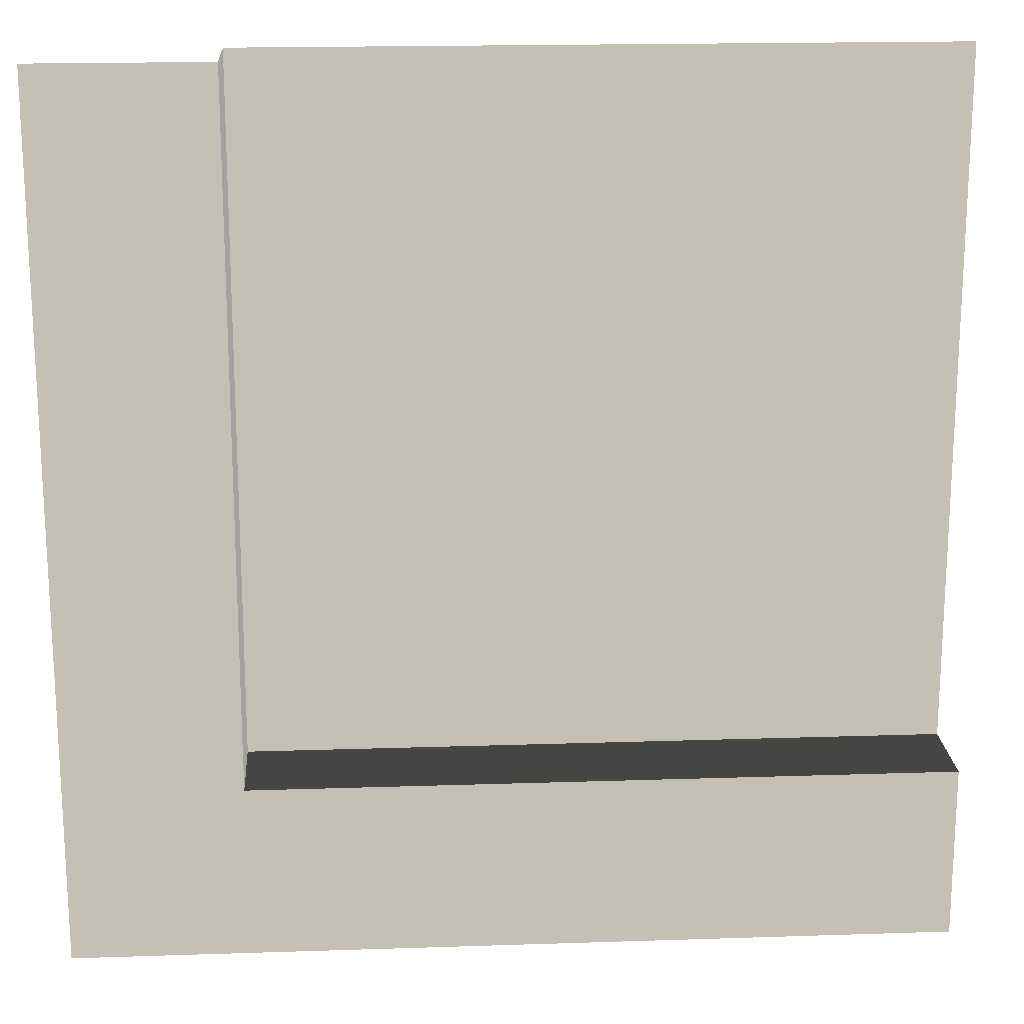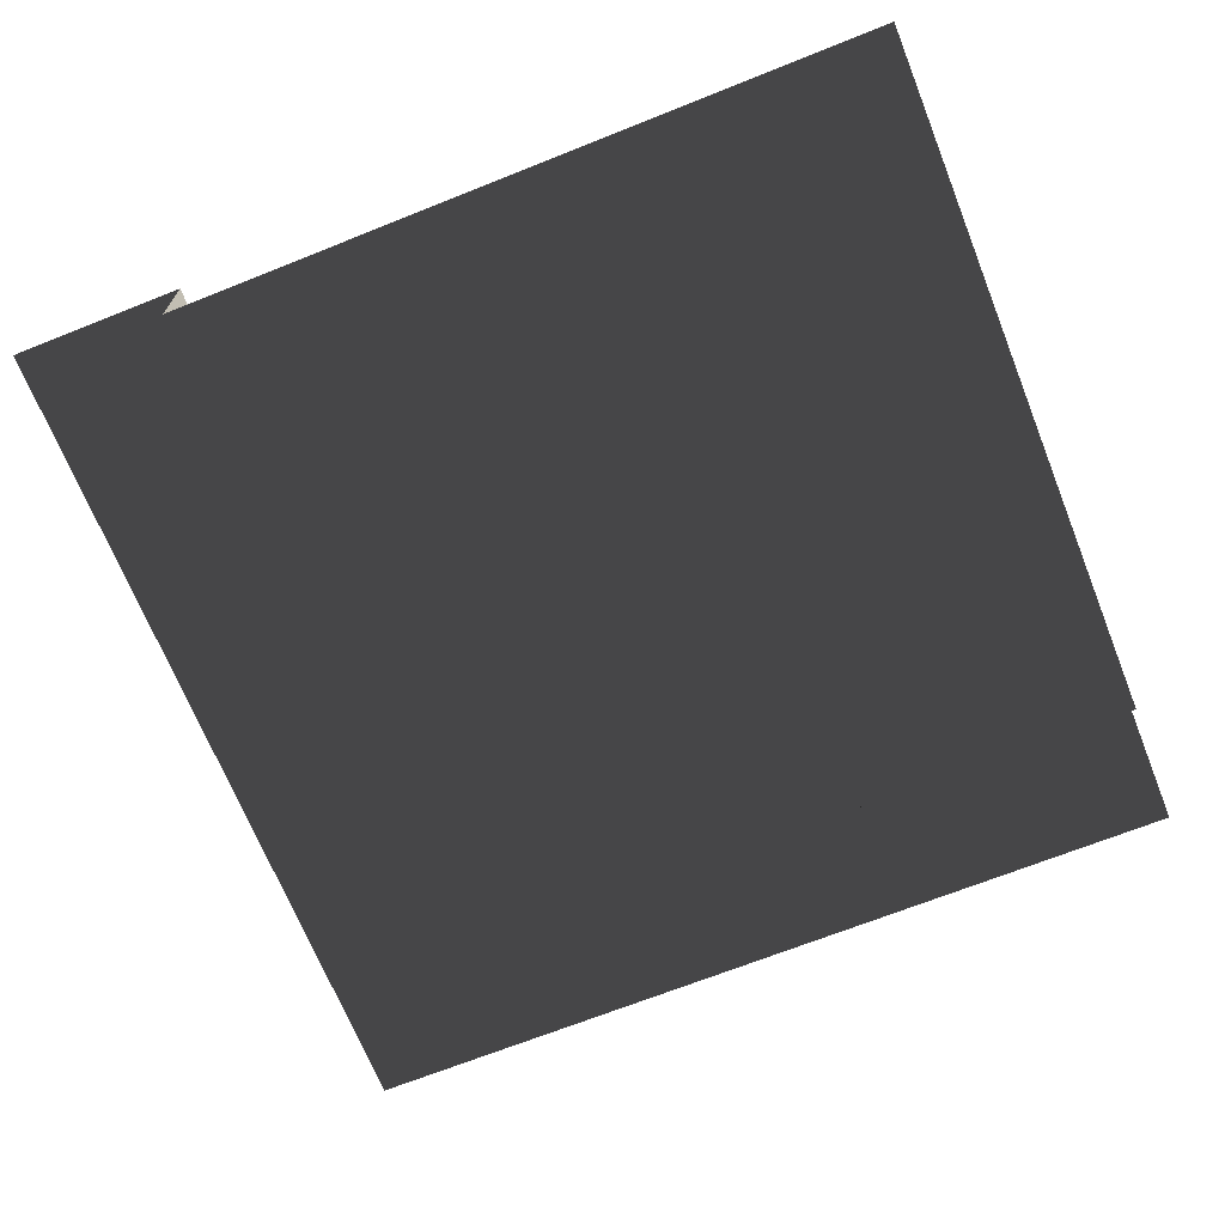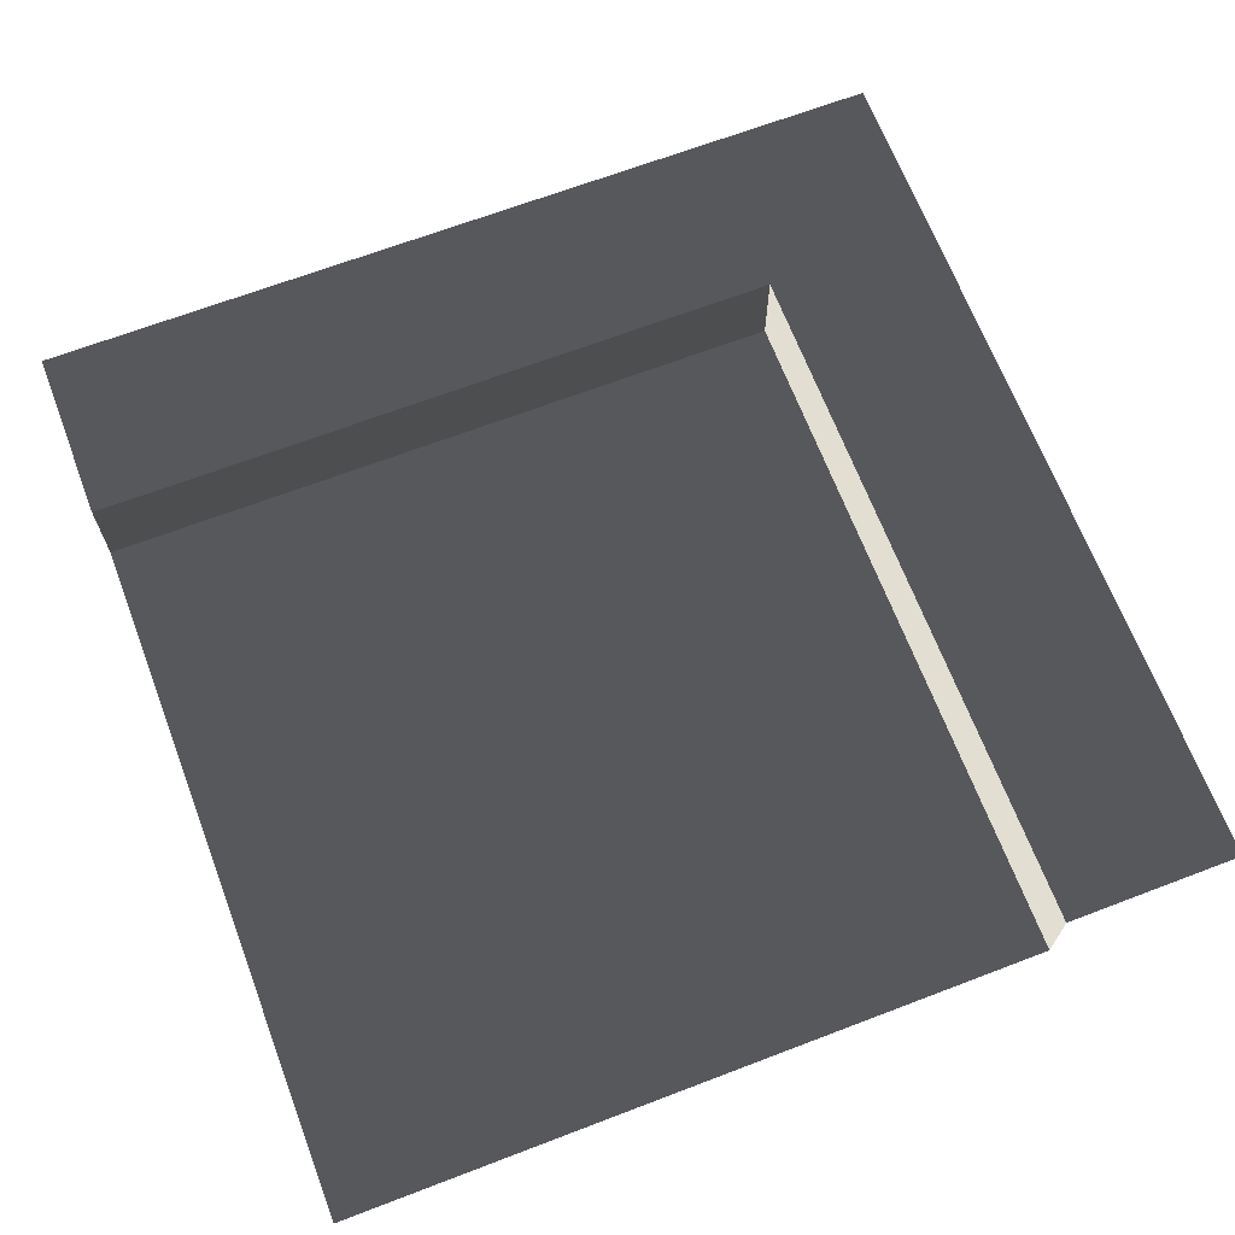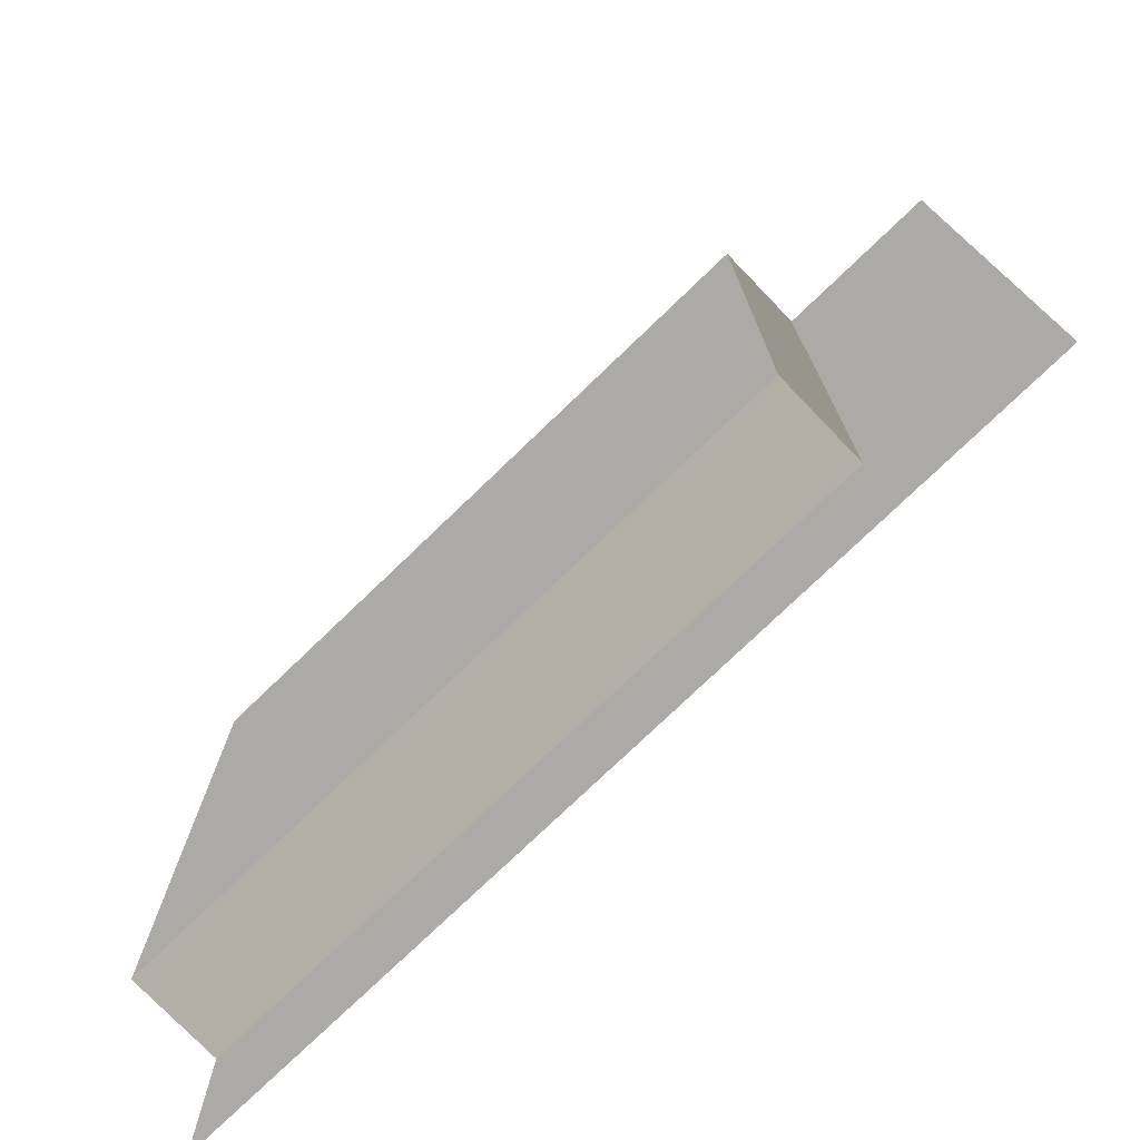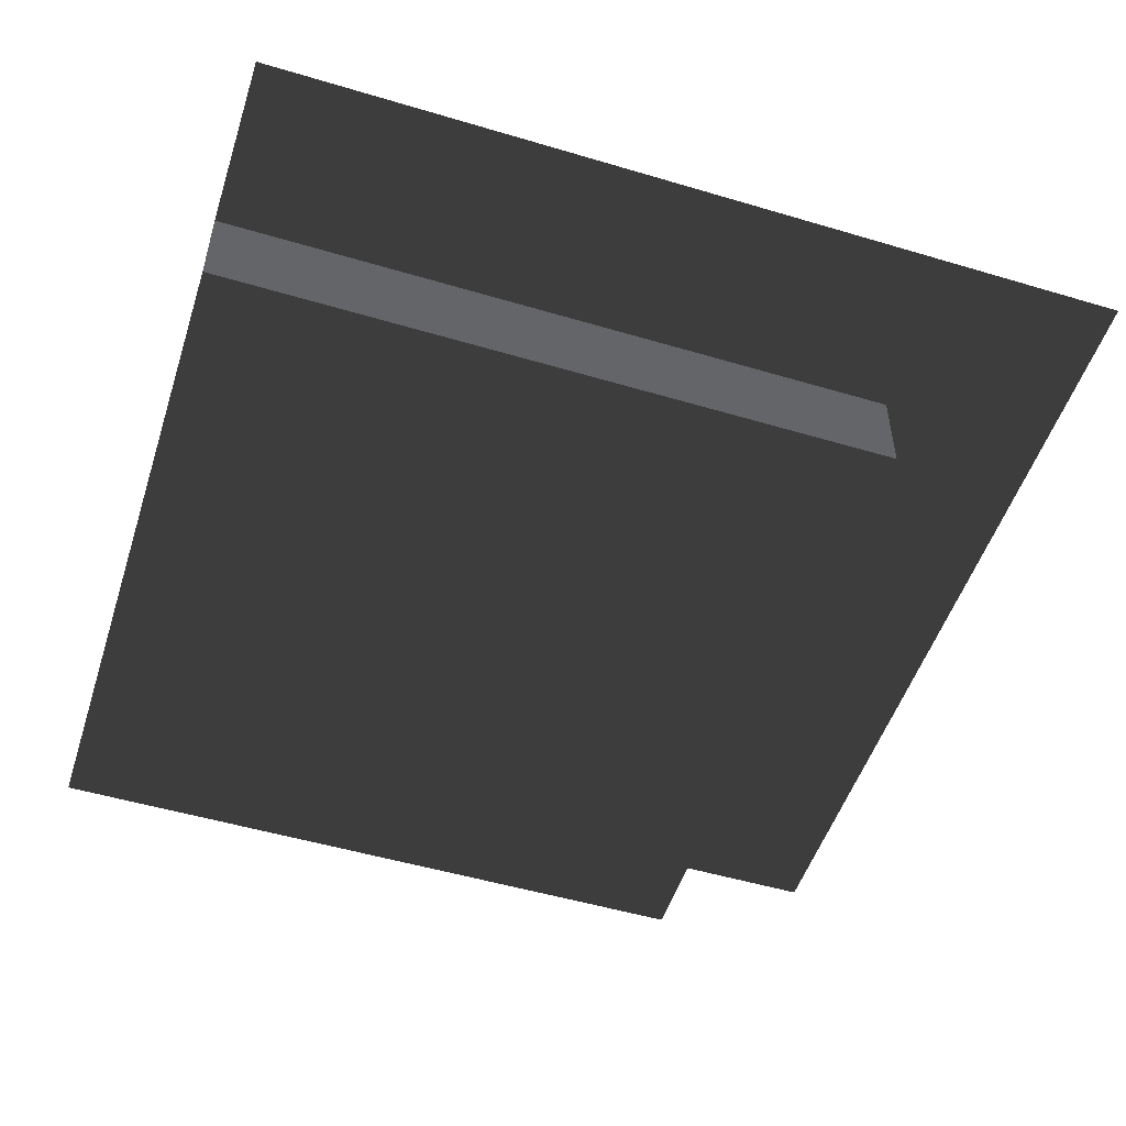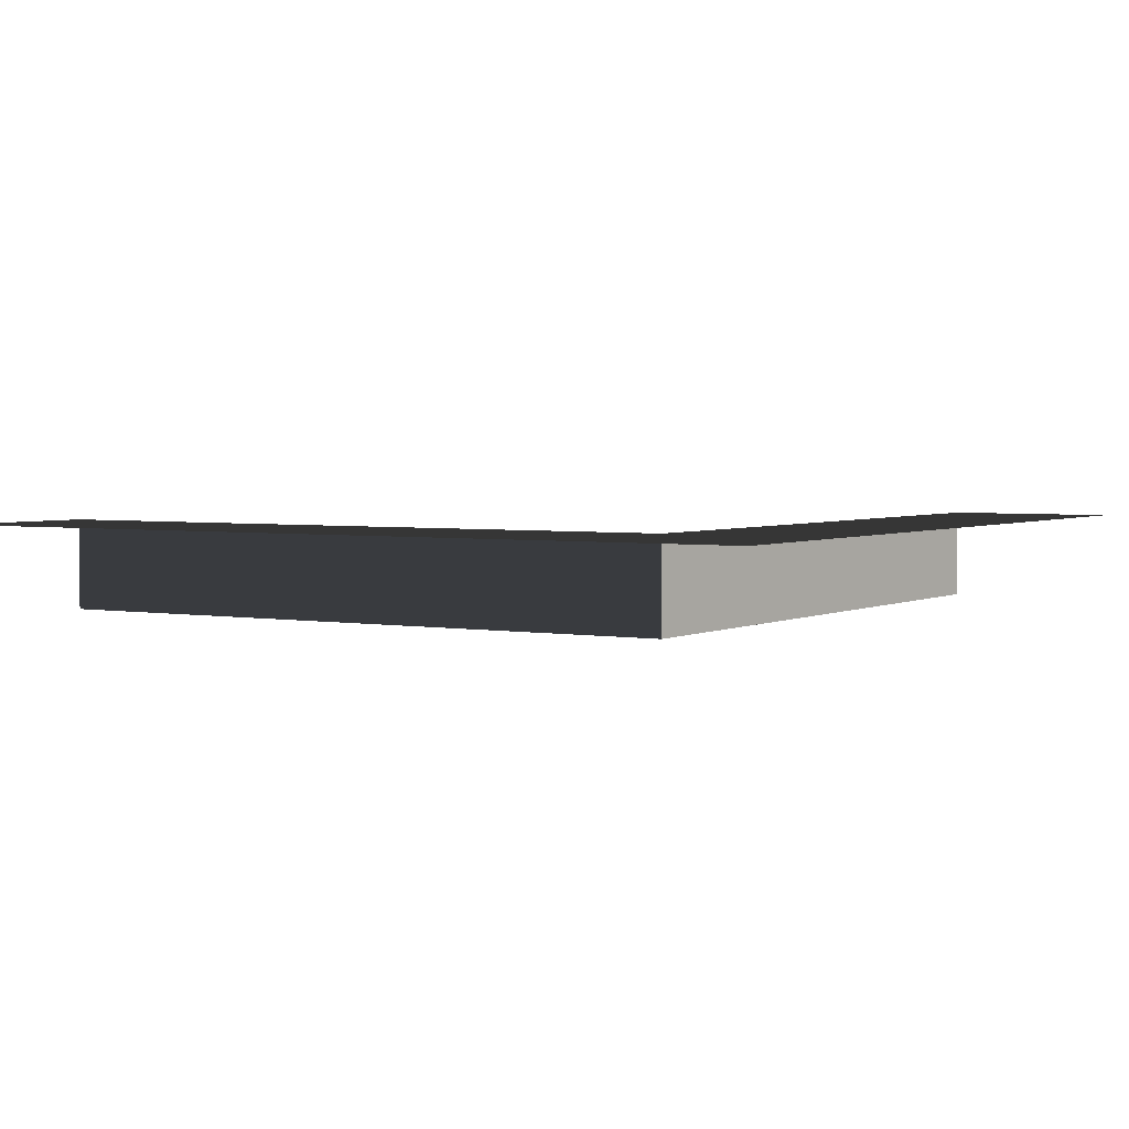
<metadata>
{"format":"obj","ext":"obj","renderer":"f3d","projection":"perspective","resolution":1024,"background":"white","views":[{"elev":18.0,"azim":-3.7,"up":"+Y"},{"elev":-68.4,"azim":111.8,"up":"+Z"},{"elev":67.5,"azim":159.1,"up":"+Z"},{"elev":-76.1,"azim":-136.1,"up":"+Y"},{"elev":-51.5,"azim":-107.9,"up":"+Z"},{"elev":3.1,"azim":-58.5,"up":"+Z"}]}
</metadata>
<code>
v 31.5 157.5 -16.97
v 157.5 31.5 -16.97
v 31.5 31.5 -16.97
v 157.5 157.5 -16.97
v 31.5 31.5 1.964e-05
v 0.0001987 157.5 -8.091e-06
v 31.5 157.5 -8.091e-06
v 1.877e-05 -1.25e-11 1.964e-05
v 157.5 -0.000255 1.964e-05
v 157.5 31.5 1.964e-05
v 31.5 157.5 -8.091e-06
v 31.5 31.5 -16.97
v 31.5 31.5 1.964e-05
v 31.5 157.5 -16.97
v 31.5 31.5 1.964e-05
v 157.5 31.5 -16.97
v 157.5 31.5 1.964e-05
v 31.5 31.5 -16.97
g Roof_CornerPart_7232_31
f 1 3 2
f 2 4 1
f 5 7 6
f 6 8 5
f 5 8 9
f 9 10 5
f 11 13 12
f 12 14 11
f 15 17 16
f 16 18 15

</code>
